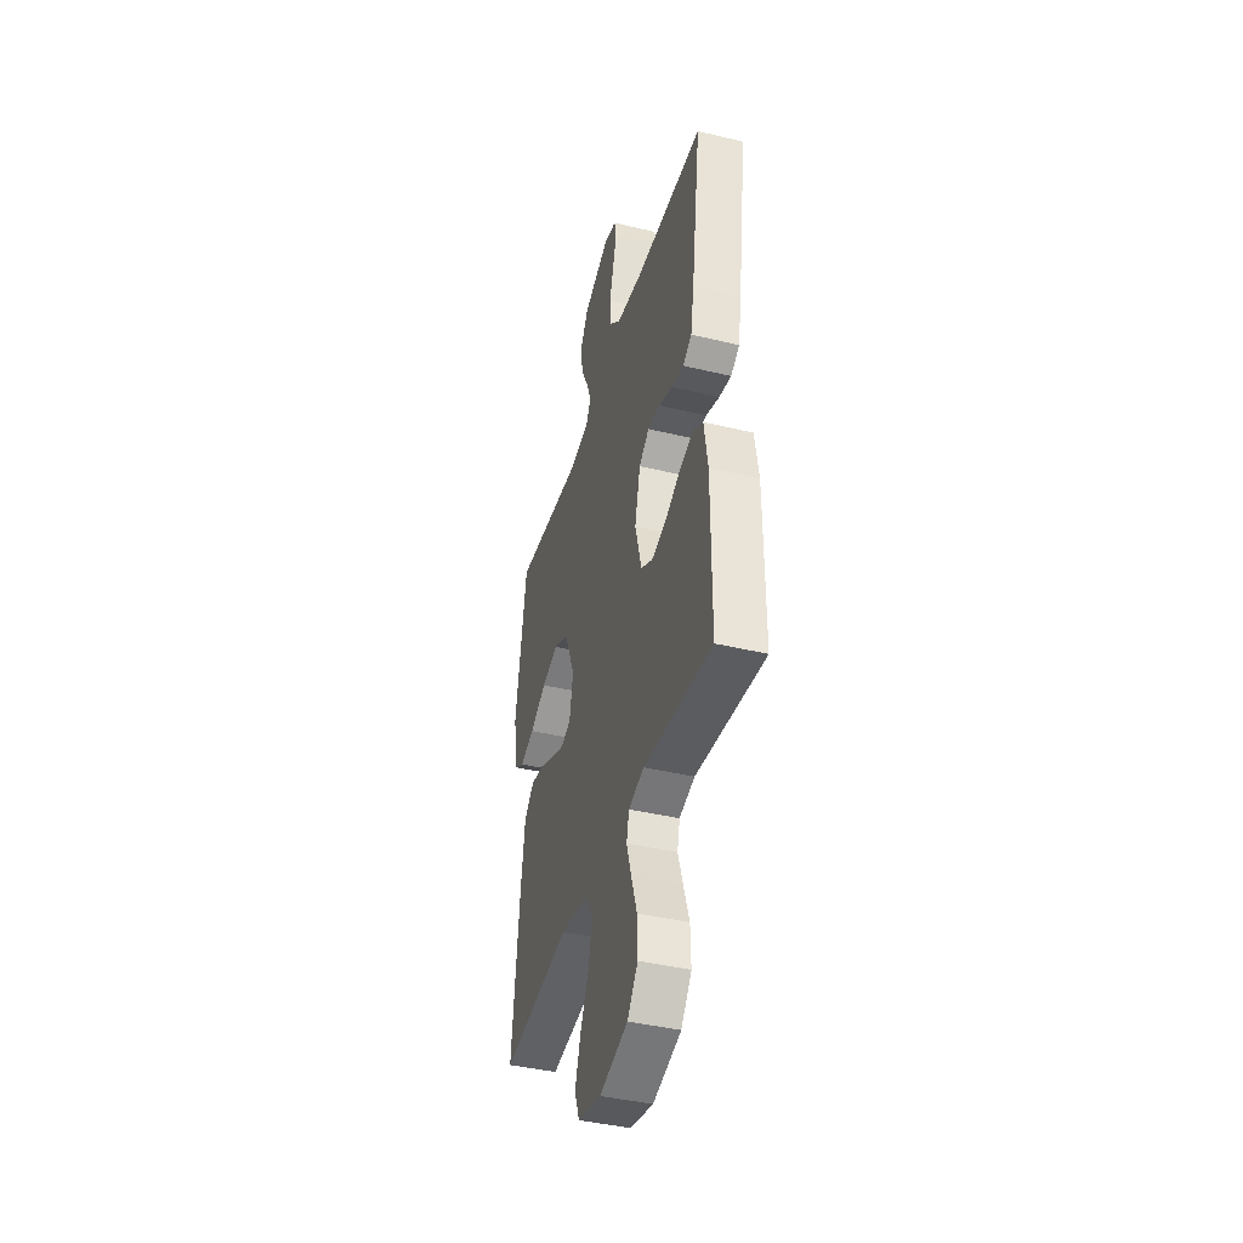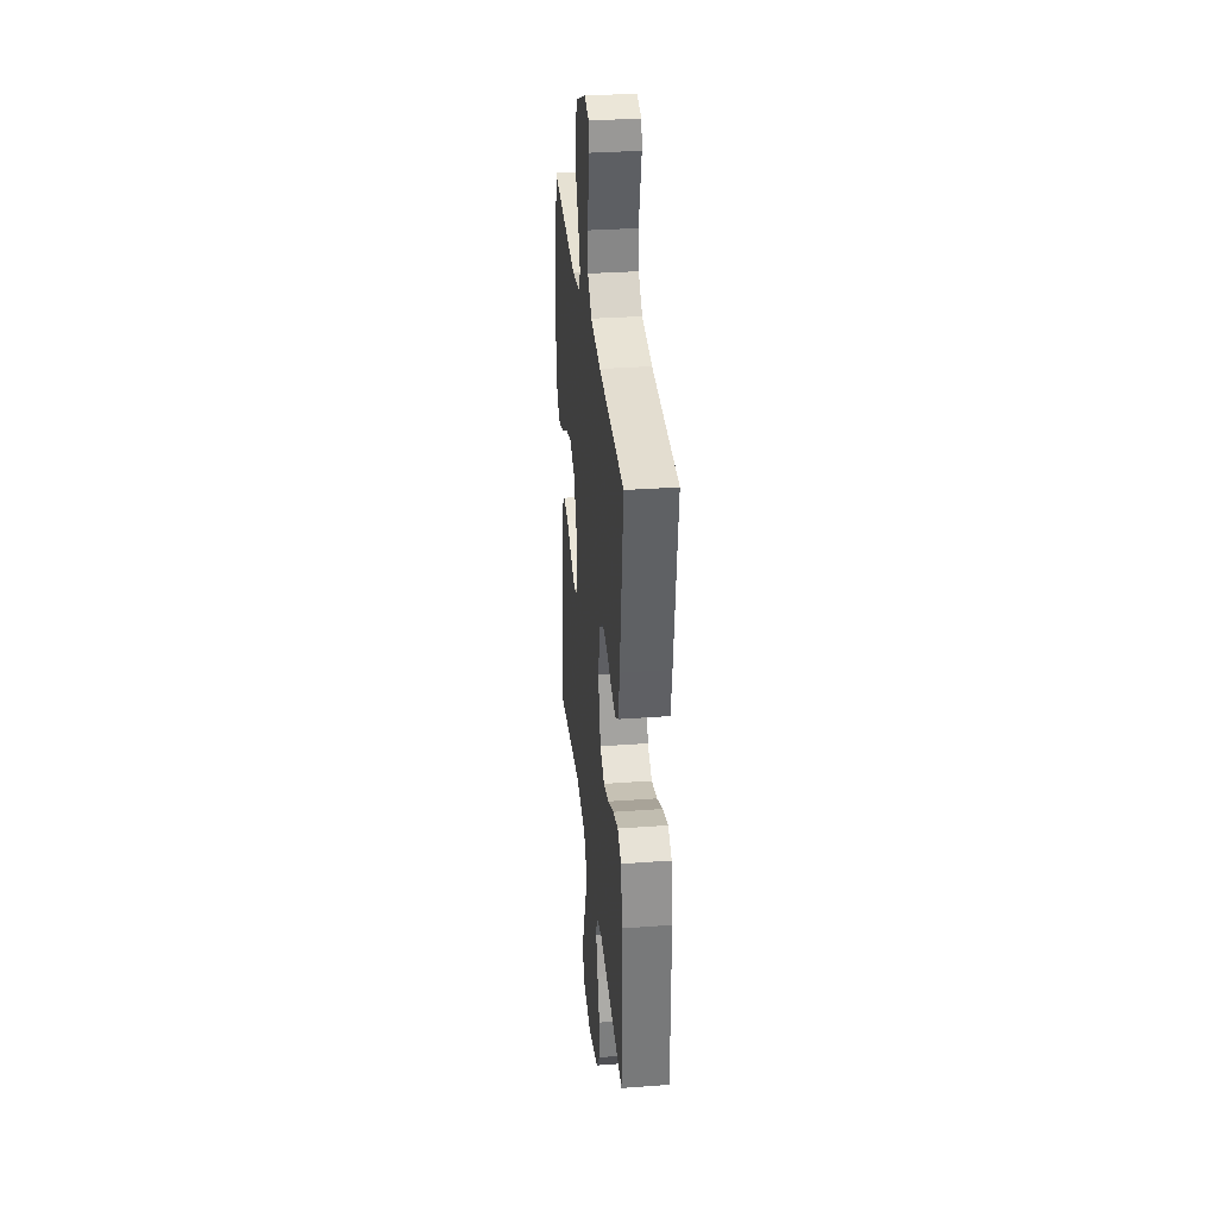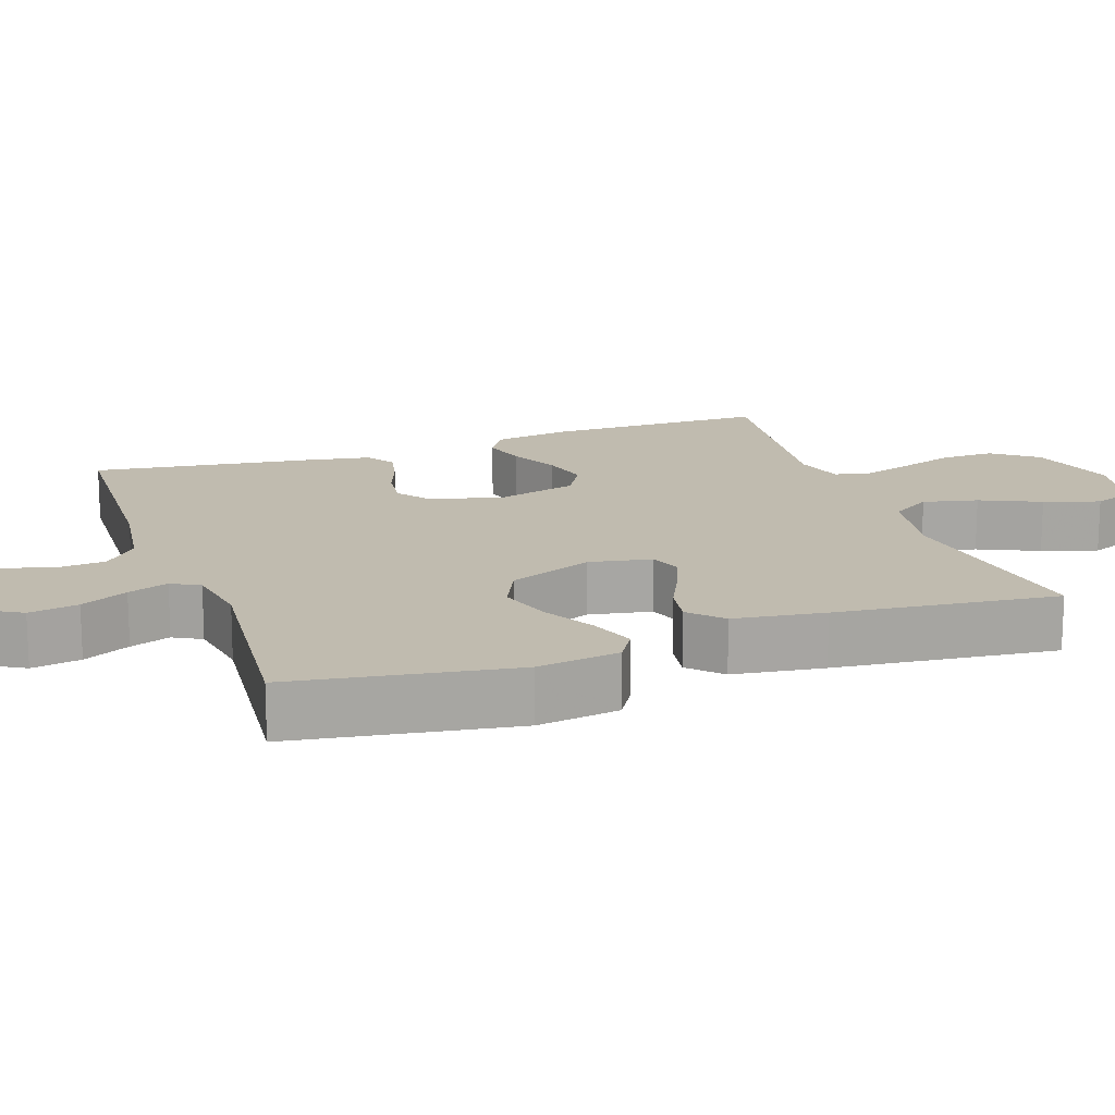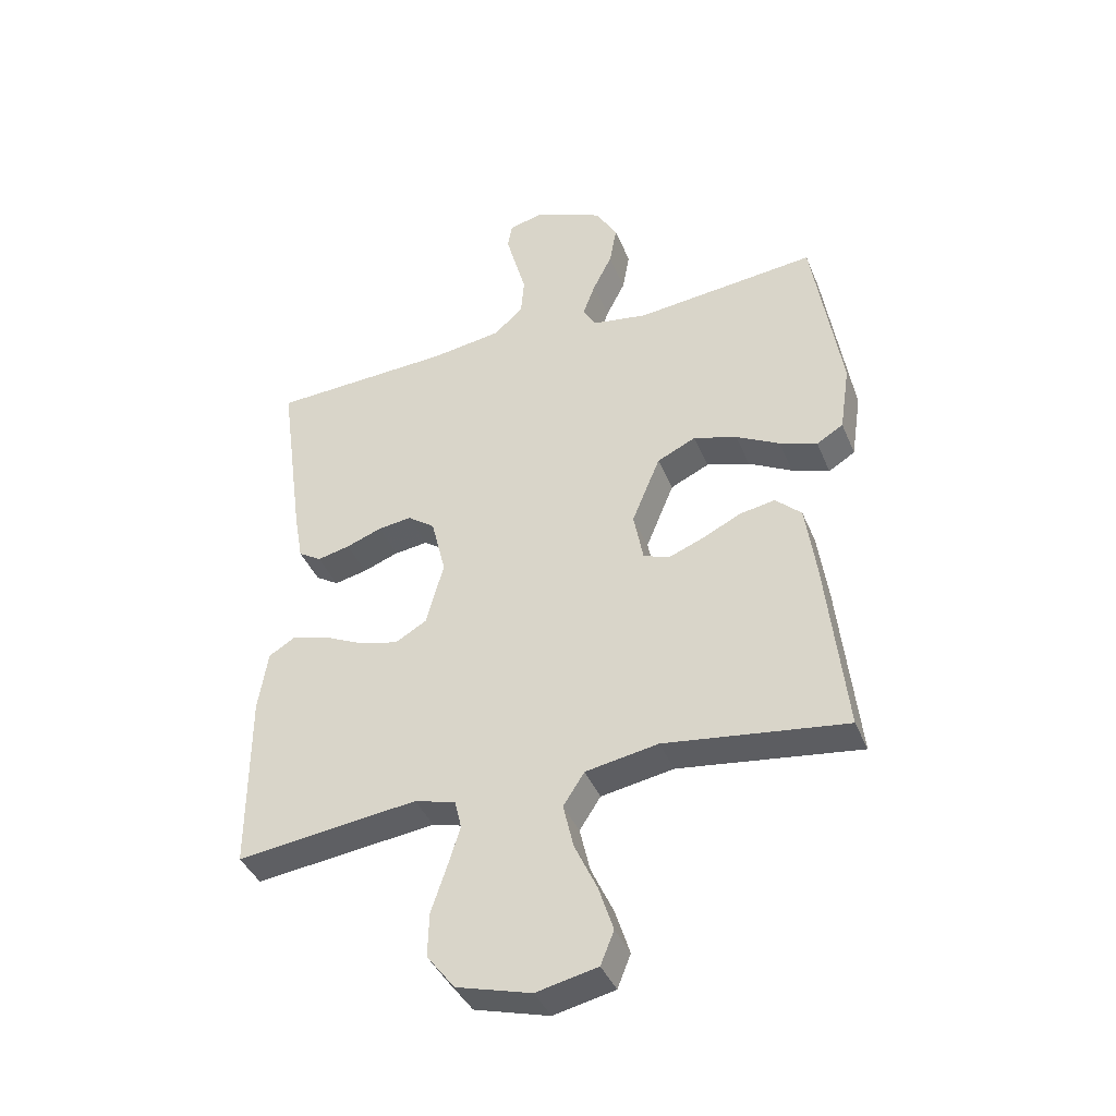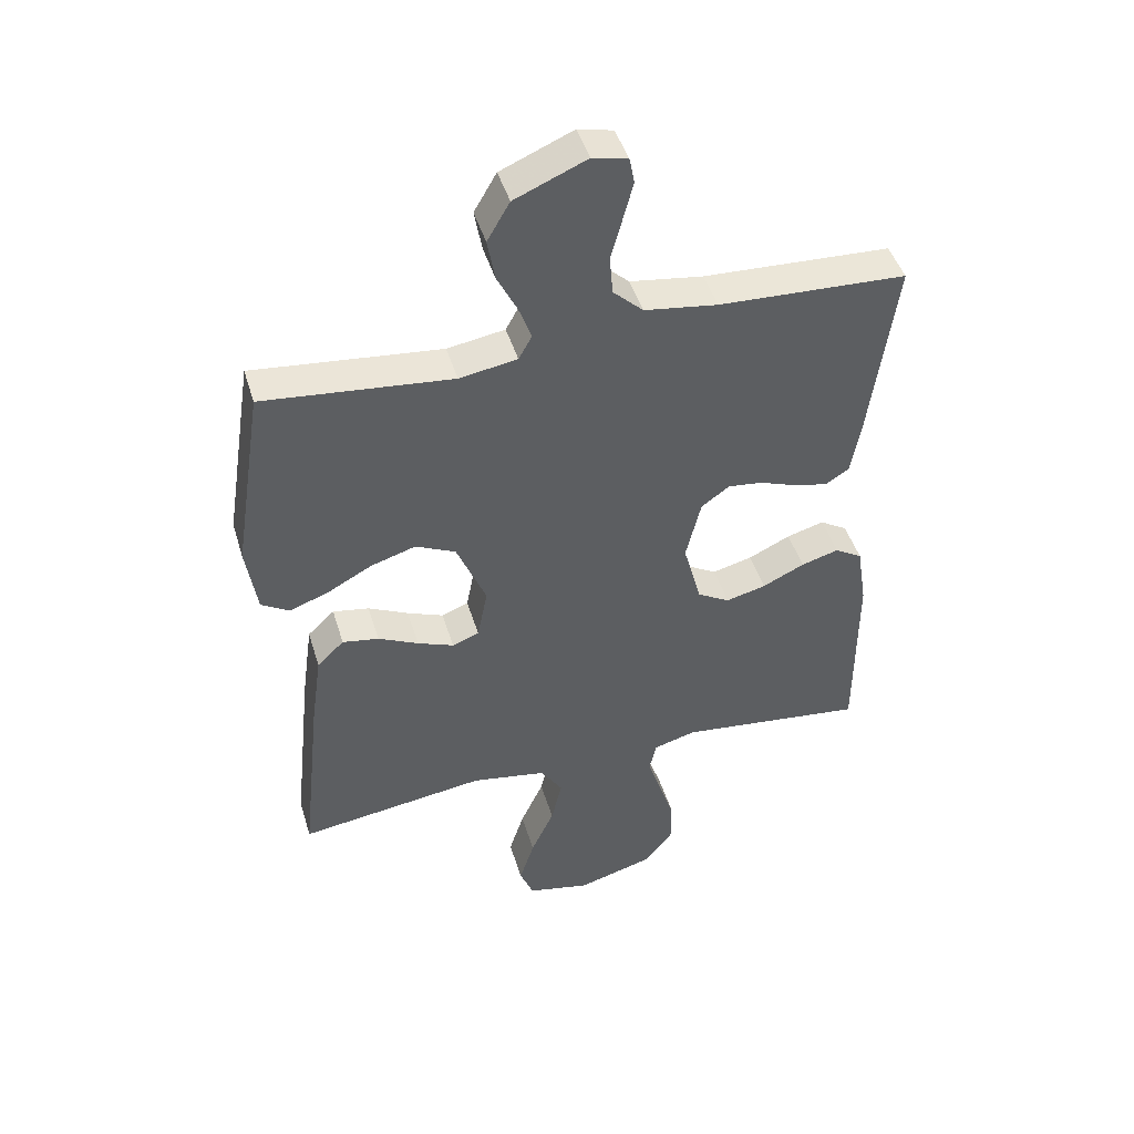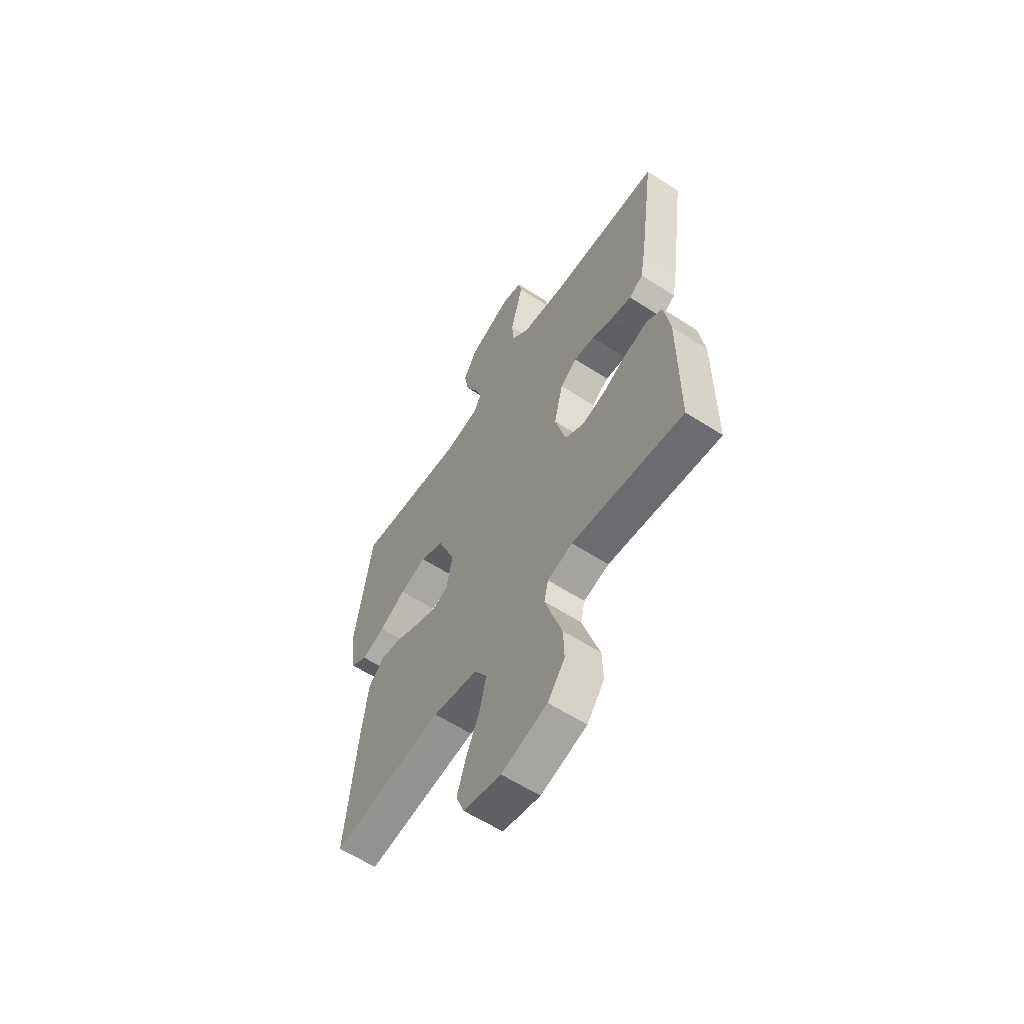
<metadata>
{"format":"obj","ext":"obj","renderer":"f3d","projection":"perspective","resolution":1024,"background":"white","views":[{"elev":-41.5,"azim":-106.2,"up":"+Z"},{"elev":32.7,"azim":-95.8,"up":"+Z"},{"elev":16.2,"azim":70.7,"up":"+Y"},{"elev":-40.4,"azim":21.2,"up":"+Z"},{"elev":45.7,"azim":163.4,"up":"+Z"},{"elev":-59.9,"azim":-123.5,"up":"+Z"}]}
</metadata>
<code>
v 0.5 0.07 -0.5
v 0.2 0.07 -0.459
v 0.08 0.07 -0.48
v 0.045 0.07 -0.534
v 0.062 0.07 -0.608
v 0.099 0.07 -0.689
v 0.123 0.07 -0.764
v 0.101 0.07 -0.819
v 0 0.07 -0.841
v -0.123 0.07 -0.806
v -0.169 0.07 -0.746
v -0.167 0.07 -0.673
v -0.142 0.07 -0.598
v -0.121 0.07 -0.531
v -0.132 0.07 -0.483
v -0.2 0.07 -0.464
v -0.5 0.07 -0.5
v -0.5 0.07 -0.2
v -0.484 0.07 -0.099
v -0.44 0.07 -0.072
v -0.38 0.07 -0.089
v -0.313 0.07 -0.121
v -0.249 0.07 -0.137
v -0.197 0.07 -0.107
v -0.168 0.07 0
v -0.192 0.07 0.099
v -0.237 0.07 0.132
v -0.293 0.07 0.125
v -0.352 0.07 0.103
v -0.406 0.07 0.091
v -0.444 0.07 0.115
v -0.459 0.07 0.2
v -0.5 0.07 0.5
v -0.2 0.07 0.514
v -0.083 0.07 0.531
v -0.035 0.07 0.576
v -0.03 0.07 0.638
v -0.048 0.07 0.704
v -0.064 0.07 0.764
v -0.056 0.07 0.806
v 0 0.07 0.819
v 0.115 0.07 0.77
v 0.151 0.07 0.708
v 0.139 0.07 0.641
v 0.107 0.07 0.577
v 0.087 0.07 0.522
v 0.108 0.07 0.484
v 0.2 0.07 0.469
v 0.5 0.07 0.5
v 0.547 0.07 0.2
v 0.53 0.07 0.088
v 0.486 0.07 0.061
v 0.424 0.07 0.083
v 0.352 0.07 0.122
v 0.28 0.07 0.144
v 0.216 0.07 0.114
v 0.169 0.07 0
v 0.185 0.07 -0.084
v 0.228 0.07 -0.1
v 0.286 0.07 -0.077
v 0.35 0.07 -0.046
v 0.408 0.07 -0.036
v 0.451 0.07 -0.077
v 0.468 0.07 -0.2
v 0.5 0 -0.5
v 0.2 0 -0.459
v 0.08 0 -0.48
v 0.045 0 -0.534
v 0.062 0 -0.608
v 0.099 0 -0.689
v 0.123 0 -0.764
v 0.101 0 -0.819
v 0 0 -0.841
v -0.123 0 -0.806
v -0.169 0 -0.746
v -0.167 0 -0.673
v -0.142 0 -0.598
v -0.121 0 -0.531
v -0.132 0 -0.483
v -0.2 0 -0.464
v -0.5 0 -0.5
v -0.5 0 -0.2
v -0.484 0 -0.099
v -0.44 0 -0.072
v -0.38 0 -0.089
v -0.313 0 -0.121
v -0.249 0 -0.137
v -0.197 0 -0.107
v -0.168 0 0
v -0.192 0 0.099
v -0.237 0 0.132
v -0.293 0 0.125
v -0.352 0 0.103
v -0.406 0 0.091
v -0.444 0 0.115
v -0.459 0 0.2
v -0.5 0 0.5
v -0.2 0 0.514
v -0.083 0 0.531
v -0.035 0 0.576
v -0.03 0 0.638
v -0.048 0 0.704
v -0.064 0 0.764
v -0.056 0 0.806
v 0 0 0.819
v 0.115 0 0.77
v 0.151 0 0.708
v 0.139 0 0.641
v 0.107 0 0.577
v 0.087 0 0.522
v 0.108 0 0.484
v 0.2 0 0.469
v 0.5 0 0.5
v 0.547 0 0.2
v 0.53 0 0.088
v 0.486 0 0.061
v 0.424 0 0.083
v 0.352 0 0.122
v 0.28 0 0.144
v 0.216 0 0.114
v 0.169 0 0
v 0.185 0 -0.084
v 0.228 0 -0.1
v 0.286 0 -0.077
v 0.35 0 -0.046
v 0.408 0 -0.036
v 0.451 0 -0.077
v 0.468 0 -0.2
f 63 64 1 2
f 60 61 62 63
f 59 60 63 2
f 58 59 2 3
f 57 58 3 4
f 51 52 53 54
f 51 54 55
f 48 49 50 51
f 47 48 51 55
f 46 47 55 56
f 42 43 44 45
f 42 45 46
f 41 42 46
f 40 41 46
f 37 38 39 40
f 37 40 46 56
f 31 32 33 34
f 31 34 35
f 28 29 30 31
f 27 28 31 35
f 26 27 35 36
f 19 20 21 22
f 19 22 23
f 16 17 18 19
f 15 16 19 23
f 10 11 12 13
f 10 13 14
f 9 10 14
f 8 9 14 15
f 5 6 7 8
f 4 5 8 15
f 36 37 56 57
f 25 26 36 57
f 24 25 57 4
f 4 15 23 24
f 66 65 128 127
f 127 126 125 124
f 66 127 124 123
f 67 66 123 122
f 68 67 122 121
f 118 117 116 115
f 119 118 115
f 115 114 113 112
f 119 115 112 111
f 120 119 111 110
f 109 108 107 106
f 110 109 106
f 110 106 105
f 110 105 104
f 104 103 102 101
f 120 110 104 101
f 98 97 96 95
f 99 98 95
f 95 94 93 92
f 99 95 92 91
f 100 99 91 90
f 86 85 84 83
f 87 86 83
f 83 82 81 80
f 87 83 80 79
f 77 76 75 74
f 78 77 74
f 78 74 73
f 79 78 73 72
f 72 71 70 69
f 79 72 69 68
f 121 120 101 100
f 121 100 90 89
f 68 121 89 88
f 88 87 79 68
f 1 65 66 2
f 2 66 67 3
f 3 67 68 4
f 4 68 69 5
f 5 69 70 6
f 6 70 71 7
f 7 71 72 8
f 8 72 73 9
f 9 73 74 10
f 10 74 75 11
f 11 75 76 12
f 12 76 77 13
f 13 77 78 14
f 14 78 79 15
f 15 79 80 16
f 16 80 81 17
f 17 81 82 18
f 18 82 83 19
f 19 83 84 20
f 20 84 85 21
f 21 85 86 22
f 22 86 87 23
f 23 87 88 24
f 24 88 89 25
f 25 89 90 26
f 26 90 91 27
f 27 91 92 28
f 28 92 93 29
f 29 93 94 30
f 30 94 95 31
f 31 95 96 32
f 32 96 97 33
f 33 97 98 34
f 34 98 99 35
f 35 99 100 36
f 36 100 101 37
f 37 101 102 38
f 38 102 103 39
f 39 103 104 40
f 40 104 105 41
f 41 105 106 42
f 42 106 107 43
f 43 107 108 44
f 44 108 109 45
f 45 109 110 46
f 46 110 111 47
f 47 111 112 48
f 48 112 113 49
f 49 113 114 50
f 50 114 115 51
f 51 115 116 52
f 52 116 117 53
f 53 117 118 54
f 54 118 119 55
f 55 119 120 56
f 56 120 121 57
f 57 121 122 58
f 58 122 123 59
f 59 123 124 60
f 60 124 125 61
f 61 125 126 62
f 62 126 127 63
f 63 127 128 64
f 64 128 65 1

</code>
